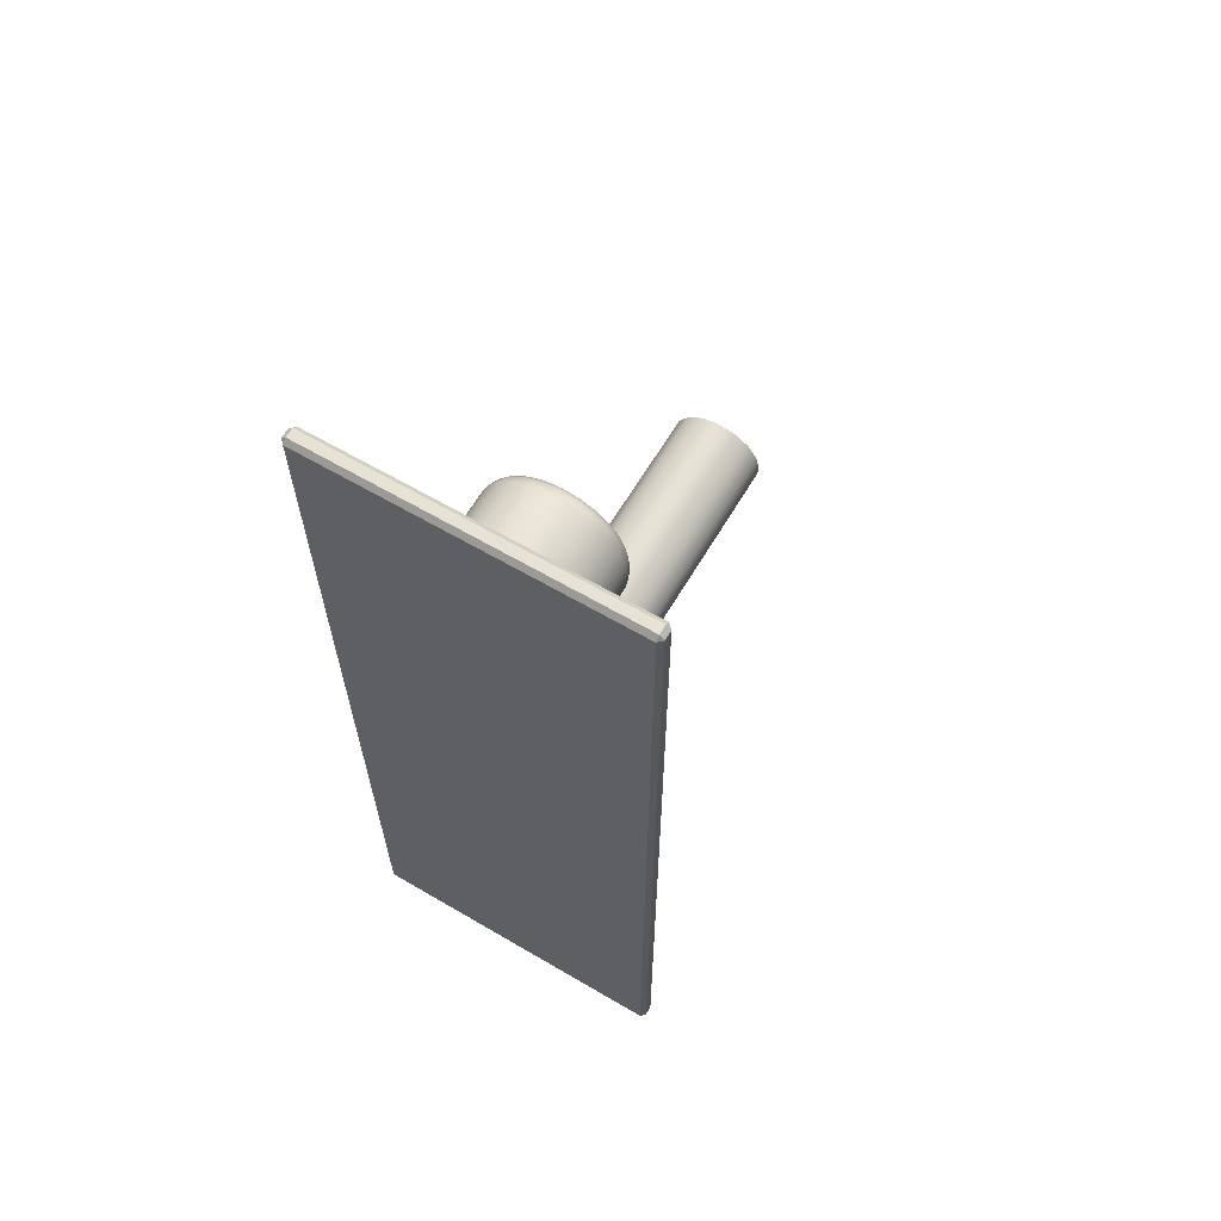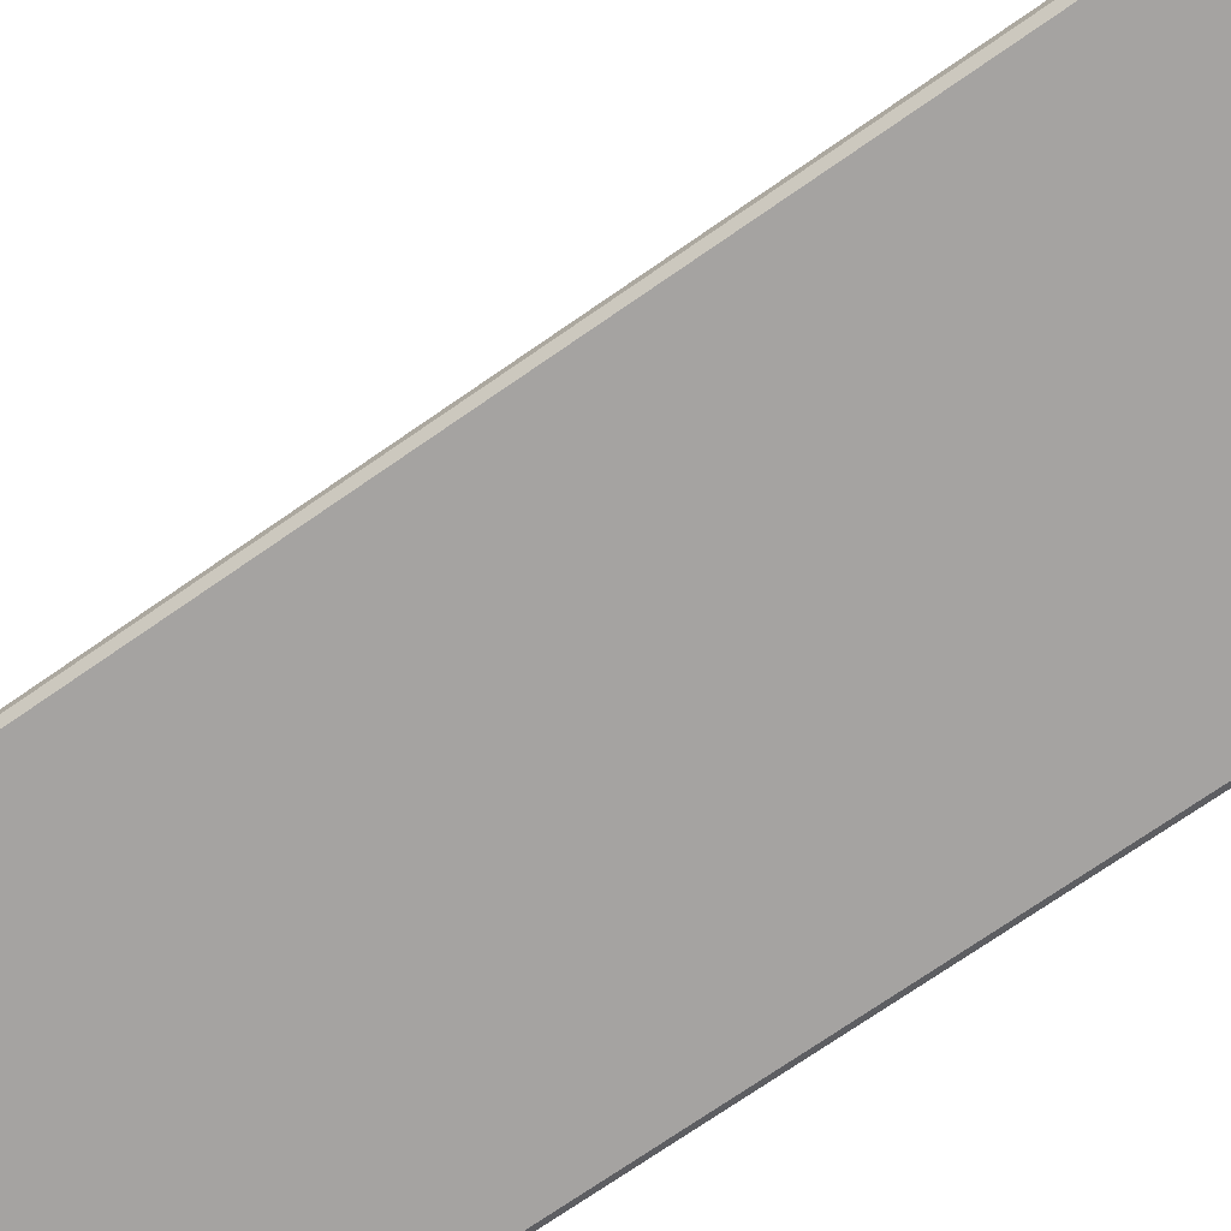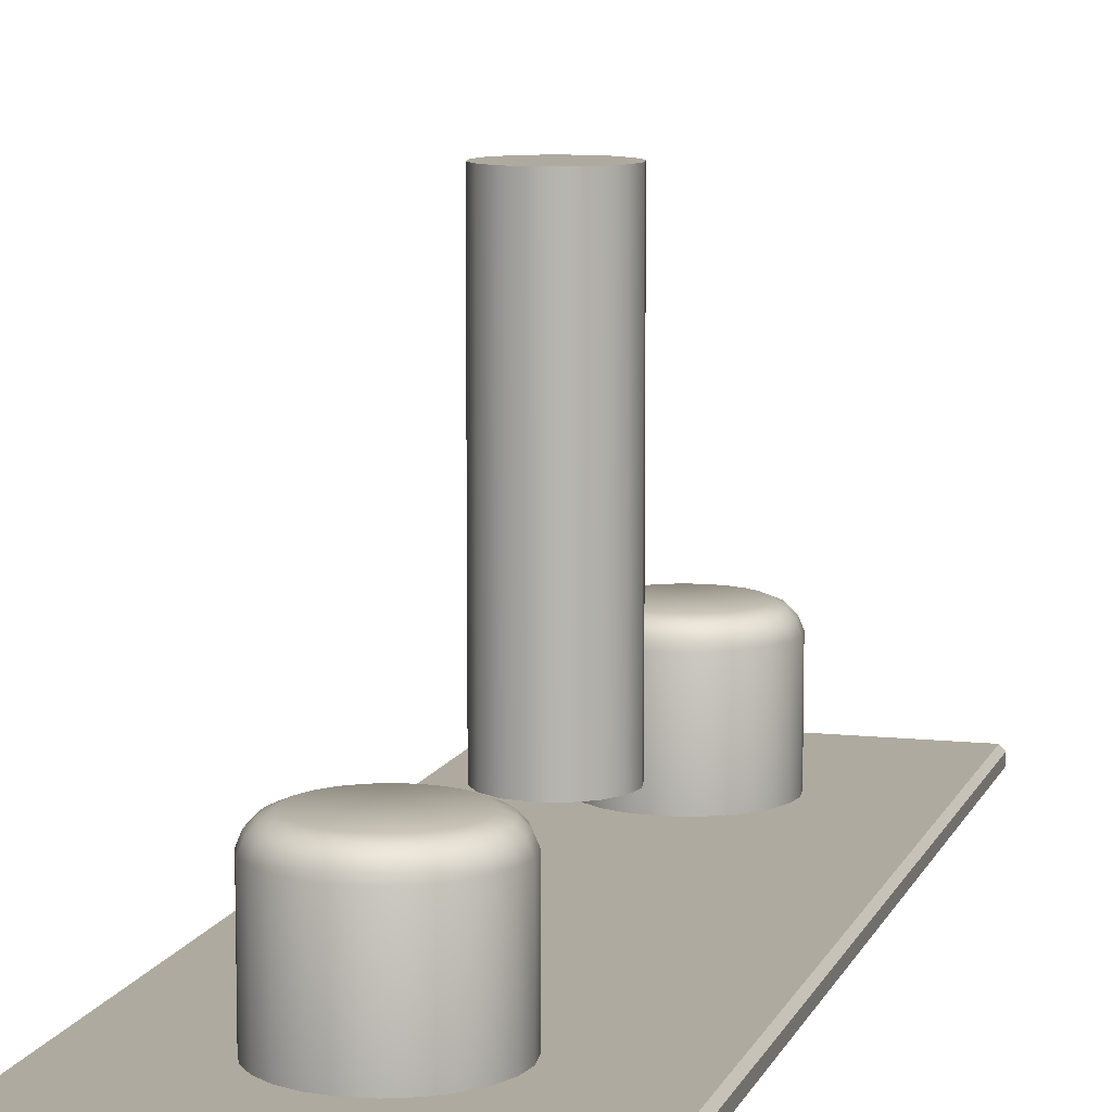
<metadata>
{"format":"obj","ext":"obj","renderer":"f3d","projection":"perspective","resolution":1024,"background":"white","views":[{"elev":63.3,"azim":-149.4,"up":"+Y"},{"elev":-73.1,"azim":124.7,"up":"+Z"},{"elev":9.5,"azim":15.8,"up":"+Z"}]}
</metadata>
<code>
v 132.8 136.9 22.07
v 133.1 136.9 22.07
v 133.1 136 22.07
v 132.8 136 22.07
v 132.8 136.9 22.09
v 132.8 136 22.09
v 133.1 136 22.09
v 133.1 136.9 22.09
v 132.8 136.9 22.08
v 132.8 136 22.08
v 132.8 136 22.09
v 132.8 136.9 22.09
v 132.8 135.9 22.08
v 133.1 135.9 22.08
v 133.1 135.9 22.09
v 132.8 135.9 22.09
v 133.1 136 22.08
v 133.1 136.9 22.08
v 133.1 136.9 22.09
v 133.1 136 22.09
v 133.1 136.9 22.08
v 132.8 136.9 22.08
v 132.8 136.9 22.09
v 133.1 136.9 22.09
v 132.8 136.9 22.08
v 132.8 136.9 22.08
v 132.8 136.9 22.07
v 132.8 136 22.07
v 132.8 135.9 22.08
v 132.8 136 22.08
v 133.1 136.9 22.08
v 133.1 136.9 22.08
v 133.1 136.9 22.07
v 133.1 136 22.07
v 133.1 136 22.08
v 133.1 135.9 22.08
v 132.8 136.9 22.09
v 132.8 136.9 22.09
v 132.8 136.9 22.09
v 132.8 135.9 22.09
v 132.8 136 22.09
v 132.8 136 22.09
v 133.1 136.9 22.09
v 133.1 136.9 22.09
v 133.1 136.9 22.09
v 133.1 136 22.09
v 133.1 136 22.09
v 133.1 135.9 22.09
v 132.8 136.9 22.07
v 132.8 136.9 22.08
v 133.1 136.9 22.08
v 133.1 136.9 22.07
v 133.1 136.9 22.07
v 133.1 136.9 22.08
v 133.1 136 22.08
v 133.1 136 22.07
v 133.1 136 22.07
v 133.1 135.9 22.08
v 132.8 135.9 22.08
v 132.8 136 22.07
v 132.8 136 22.07
v 132.8 136 22.08
v 132.8 136.9 22.08
v 132.8 136.9 22.07
v 132.8 136.9 22.09
v 132.8 136.9 22.09
v 132.8 136 22.09
v 132.8 136 22.09
v 132.8 136 22.09
v 132.8 135.9 22.09
v 133.1 135.9 22.09
v 133.1 136 22.09
v 133.1 136 22.09
v 133.1 136 22.09
v 133.1 136.9 22.09
v 133.1 136.9 22.09
v 133.1 136.9 22.09
v 133.1 136.9 22.09
v 132.8 136.9 22.09
v 132.8 136.9 22.09
v 132.8 136 22.08
v 132.8 135.9 22.08
v 132.8 135.9 22.09
v 132.8 136 22.09
v 132.8 136.9 22.09
v 132.8 136.9 22.09
v 132.8 136.9 22.08
v 132.8 136.9 22.08
v 133.1 135.9 22.08
v 133.1 136 22.08
v 133.1 136 22.09
v 133.1 135.9 22.09
v 133.1 136.9 22.08
v 133.1 136.9 22.08
v 133.1 136.9 22.09
v 133.1 136.9 22.09
v 133 136.1 22.19
v 132.9 136.1 22.19
v 132.9 136.1 22.09
v 133 136.1 22.09
v 132.9 136.1 22.19
v 132.9 136.1 22.09
v 132.9 136.1 22.19
v 132.9 136.1 22.09
v 132.9 136.1 22.19
v 132.9 136.1 22.09
v 132.9 136.1 22.19
v 132.9 136.1 22.09
v 132.9 136.1 22.19
v 132.9 136.1 22.09
v 132.9 136.1 22.19
v 132.9 136.2 22.19
v 132.9 136.2 22.09
v 132.9 136.1 22.09
v 132.9 136.2 22.19
v 132.9 136.2 22.09
v 132.9 136.2 22.19
v 132.9 136.2 22.09
v 132.9 136.2 22.19
v 132.9 136.2 22.09
v 132.9 136.2 22.19
v 132.9 136.2 22.09
v 133 136.2 22.19
v 133 136.2 22.09
v 133 136.2 22.19
v 133 136.2 22.09
v 133 136.2 22.19
v 133 136.2 22.09
v 133 136.2 22.19
v 133 136.2 22.09
v 133 136.2 22.19
v 133 136.2 22.09
v 133 136.2 22.19
v 133 136.2 22.09
v 133 136.1 22.19
v 133 136.1 22.09
v 133 136.1 22.19
v 133 136.1 22.09
v 133 136.1 22.19
v 133 136.1 22.09
v 133 136.1 22.19
v 133 136.1 22.09
v 133 136.1 22.19
v 133 136.1 22.09
v 133 136.1 22.19
v 133 136.1 22.09
v 133 136.1 22.22
v 133 136.1 22.22
v 133 136.1 22.22
v 133 136.1 22.22
v 133 136.1 22.22
v 133 136.2 22.22
v 133 136.2 22.22
v 133 136.2 22.22
v 133 136.2 22.22
v 133 136.2 22.22
v 133 136.2 22.22
v 132.9 136.2 22.22
v 132.9 136.2 22.22
v 132.9 136.2 22.22
v 132.9 136.2 22.22
v 132.9 136.2 22.22
v 132.9 136.1 22.22
v 132.9 136.1 22.22
v 132.9 136.1 22.22
v 132.9 136.1 22.22
v 132.9 136.1 22.22
v 132.9 136.1 22.22
v 133 136.1 22.22
v 133 136.1 22.22
v 132.9 136.1 22.09
v 132.9 136.1 22.09
v 132.9 136.1 22.09
v 132.9 136.1 22.09
v 132.9 136.1 22.09
v 132.9 136.1 22.09
v 132.9 136.2 22.09
v 132.9 136.2 22.09
v 132.9 136.2 22.09
v 132.9 136.2 22.09
v 132.9 136.2 22.09
v 133 136.2 22.09
v 133 136.2 22.09
v 133 136.2 22.09
v 133 136.2 22.09
v 133 136.2 22.09
v 133 136.2 22.09
v 133 136.1 22.09
v 133 136.1 22.09
v 133 136.1 22.09
v 133 136.1 22.09
v 133 136.1 22.09
v 133 136.1 22.09
v 133 136.1 22.09
v 133 136.1 22.2
v 133 136.1 22.21
v 132.9 136.1 22.21
v 132.9 136.1 22.2
v 132.9 136.1 22.21
v 132.9 136.1 22.2
v 132.9 136.1 22.21
v 132.9 136.1 22.2
v 132.9 136.1 22.21
v 132.9 136.1 22.2
v 132.9 136.1 22.21
v 132.9 136.1 22.2
v 132.9 136.1 22.21
v 132.9 136.1 22.2
v 132.9 136.2 22.21
v 132.9 136.2 22.2
v 132.9 136.2 22.21
v 132.9 136.2 22.2
v 132.9 136.2 22.21
v 132.9 136.2 22.2
v 132.9 136.2 22.21
v 132.9 136.2 22.2
v 132.9 136.2 22.21
v 132.9 136.2 22.2
v 133 136.2 22.21
v 133 136.2 22.2
v 133 136.2 22.21
v 133 136.2 22.2
v 133 136.2 22.21
v 133 136.2 22.2
v 133 136.2 22.21
v 133 136.2 22.2
v 133 136.2 22.21
v 133 136.2 22.2
v 133 136.2 22.21
v 133 136.2 22.2
v 133 136.1 22.21
v 133 136.1 22.2
v 133 136.1 22.21
v 133 136.1 22.2
v 133 136.1 22.21
v 133 136.1 22.2
v 133 136.1 22.21
v 133 136.1 22.2
v 133 136.1 22.21
v 133 136.1 22.2
v 133 136.1 22.21
v 133 136.1 22.2
v 133 136.7 22.19
v 132.9 136.7 22.19
v 132.9 136.7 22.09
v 133 136.7 22.09
v 132.9 136.7 22.19
v 132.9 136.7 22.09
v 132.9 136.7 22.19
v 132.9 136.7 22.09
v 132.9 136.7 22.19
v 132.9 136.7 22.09
v 132.9 136.7 22.19
v 132.9 136.7 22.09
v 132.9 136.7 22.19
v 132.9 136.7 22.09
v 132.9 136.7 22.19
v 132.9 136.8 22.19
v 132.9 136.8 22.09
v 132.9 136.7 22.09
v 132.9 136.8 22.19
v 132.9 136.8 22.09
v 132.9 136.8 22.19
v 132.9 136.8 22.09
v 132.9 136.8 22.19
v 132.9 136.8 22.09
v 132.9 136.8 22.19
v 132.9 136.8 22.09
v 133 136.8 22.19
v 133 136.8 22.09
v 133 136.8 22.19
v 133 136.8 22.09
v 133 136.8 22.19
v 133 136.8 22.09
v 133 136.8 22.19
v 133 136.8 22.09
v 133 136.8 22.19
v 133 136.8 22.09
v 133 136.8 22.19
v 133 136.8 22.09
v 133 136.7 22.19
v 133 136.7 22.09
v 133 136.7 22.19
v 133 136.7 22.09
v 133 136.7 22.19
v 133 136.7 22.09
v 133 136.7 22.19
v 133 136.7 22.09
v 133 136.7 22.19
v 133 136.7 22.09
v 133 136.7 22.19
v 133 136.7 22.09
v 133 136.7 22.22
v 133 136.7 22.22
v 133 136.7 22.22
v 133 136.7 22.22
v 133 136.7 22.22
v 133 136.8 22.22
v 133 136.8 22.22
v 133 136.8 22.22
v 133 136.8 22.22
v 133 136.8 22.22
v 133 136.8 22.22
v 132.9 136.8 22.22
v 132.9 136.8 22.22
v 132.9 136.8 22.22
v 132.9 136.8 22.22
v 132.9 136.8 22.22
v 132.9 136.7 22.22
v 132.9 136.7 22.22
v 132.9 136.7 22.22
v 132.9 136.7 22.22
v 132.9 136.7 22.22
v 132.9 136.7 22.22
v 133 136.7 22.22
v 133 136.7 22.22
v 132.9 136.7 22.09
v 132.9 136.7 22.09
v 132.9 136.7 22.09
v 132.9 136.7 22.09
v 132.9 136.7 22.09
v 132.9 136.7 22.09
v 132.9 136.8 22.09
v 132.9 136.8 22.09
v 132.9 136.8 22.09
v 132.9 136.8 22.09
v 132.9 136.8 22.09
v 133 136.8 22.09
v 133 136.8 22.09
v 133 136.8 22.09
v 133 136.8 22.09
v 133 136.8 22.09
v 133 136.8 22.09
v 133 136.7 22.09
v 133 136.7 22.09
v 133 136.7 22.09
v 133 136.7 22.09
v 133 136.7 22.09
v 133 136.7 22.09
v 133 136.7 22.09
v 133 136.7 22.2
v 133 136.7 22.21
v 132.9 136.7 22.21
v 132.9 136.7 22.2
v 132.9 136.7 22.21
v 132.9 136.7 22.2
v 132.9 136.7 22.21
v 132.9 136.7 22.2
v 132.9 136.7 22.21
v 132.9 136.7 22.2
v 132.9 136.7 22.21
v 132.9 136.7 22.2
v 132.9 136.7 22.21
v 132.9 136.7 22.2
v 132.9 136.8 22.21
v 132.9 136.8 22.2
v 132.9 136.8 22.21
v 132.9 136.8 22.2
v 132.9 136.8 22.21
v 132.9 136.8 22.2
v 132.9 136.8 22.21
v 132.9 136.8 22.2
v 132.9 136.8 22.21
v 132.9 136.8 22.2
v 133 136.8 22.21
v 133 136.8 22.2
v 133 136.8 22.21
v 133 136.8 22.2
v 133 136.8 22.21
v 133 136.8 22.2
v 133 136.8 22.21
v 133 136.8 22.2
v 133 136.8 22.21
v 133 136.8 22.2
v 133 136.8 22.21
v 133 136.8 22.2
v 133 136.7 22.21
v 133 136.7 22.2
v 133 136.7 22.21
v 133 136.7 22.2
v 133 136.7 22.21
v 133 136.7 22.2
v 133 136.7 22.21
v 133 136.7 22.2
v 133 136.7 22.21
v 133 136.7 22.2
v 133 136.7 22.21
v 133 136.7 22.2
v 133 136.4 22.16
v 133 136.4 22.16
v 133 136.4 22.51
v 133 136.4 22.51
v 133 136.4 22.16
v 133 136.4 22.51
v 133 136.4 22.16
v 133 136.4 22.51
v 133 136.4 22.16
v 133 136.4 22.51
v 133 136.4 22.16
v 133 136.5 22.16
v 133 136.5 22.51
v 133 136.4 22.51
v 133 136.5 22.16
v 133 136.5 22.51
v 133 136.5 22.16
v 133 136.5 22.51
v 133 136.5 22.16
v 133 136.5 22.51
v 132.9 136.5 22.16
v 132.9 136.5 22.51
v 132.9 136.5 22.16
v 132.9 136.5 22.51
v 132.9 136.5 22.16
v 132.9 136.5 22.51
v 132.9 136.4 22.16
v 132.9 136.4 22.51
v 132.9 136.4 22.16
v 132.9 136.4 22.51
v 132.9 136.4 22.16
v 132.9 136.4 22.51
v 132.9 136.4 22.16
v 132.9 136.4 22.51
v 132.9 136.4 22.16
v 132.9 136.4 22.16
v 132.9 136.4 22.16
v 132.9 136.5 22.16
v 132.9 136.5 22.16
v 132.9 136.5 22.16
v 133 136.5 22.16
v 133 136.5 22.16
v 133 136.5 22.16
v 133 136.5 22.16
v 133 136.4 22.16
v 133 136.4 22.16
v 133 136.4 22.16
v 133 136.4 22.16
v 133 136.4 22.16
v 132.9 136.4 22.16
v 133 136.4 22.51
v 133 136.4 22.51
v 133 136.4 22.51
v 133 136.4 22.51
v 133 136.5 22.51
v 133 136.5 22.51
v 133 136.5 22.51
v 133 136.5 22.51
v 132.9 136.5 22.51
v 132.9 136.5 22.51
v 132.9 136.5 22.51
v 132.9 136.4 22.51
v 132.9 136.4 22.51
v 132.9 136.4 22.51
v 132.9 136.4 22.51
v 133 136.4 22.51
f 1 2 3
f 3 4 1
f 5 6 7
f 7 8 5
f 9 10 11
f 11 12 9
f 13 14 15
f 15 16 13
f 17 18 19
f 19 20 17
f 21 22 23
f 23 24 21
f 25 26 27
f 28 29 30
f 31 32 33
f 34 35 36
f 37 38 39
f 40 41 42
f 43 44 45
f 46 47 48
f 49 50 51
f 51 52 49
f 53 54 55
f 55 56 53
f 57 58 59
f 59 60 57
f 61 62 63
f 63 64 61
f 65 66 67
f 67 68 65
f 69 70 71
f 71 72 69
f 73 74 75
f 75 76 73
f 77 78 79
f 79 80 77
f 81 82 83
f 83 84 81
f 85 86 87
f 87 88 85
f 89 90 91
f 91 92 89
f 93 94 95
f 95 96 93
f 97 98 99
f 99 100 97
f 98 101 102
f 102 99 98
f 101 103 104
f 104 102 101
f 103 105 106
f 106 104 103
f 105 107 108
f 108 106 105
f 107 109 110
f 110 108 107
f 111 112 113
f 113 114 111
f 112 115 116
f 116 113 112
f 115 117 118
f 118 116 115
f 117 119 120
f 120 118 117
f 119 121 122
f 122 120 119
f 121 123 124
f 124 122 121
f 123 125 126
f 126 124 123
f 125 127 128
f 128 126 125
f 127 129 130
f 130 128 127
f 129 131 132
f 132 130 129
f 131 133 134
f 134 132 131
f 133 135 136
f 136 134 133
f 135 137 138
f 138 136 135
f 137 139 140
f 140 138 137
f 139 141 142
f 142 140 139
f 141 143 144
f 144 142 141
f 143 145 146
f 146 144 143
f 145 97 100
f 100 146 145
f 147 148 149
f 149 150 151
f 151 152 153
f 149 151 153
f 153 154 155
f 155 156 157
f 153 155 157
f 157 158 159
f 159 160 161
f 157 159 161
f 153 157 161
f 161 162 163
f 163 164 165
f 161 163 165
f 165 166 167
f 167 168 169
f 165 167 169
f 161 165 169
f 153 161 169
f 149 153 169
f 147 149 169
f 170 147 169
f 171 172 173
f 173 174 175
f 175 176 177
f 173 175 177
f 177 178 179
f 179 180 181
f 177 179 181
f 181 182 183
f 183 184 185
f 181 183 185
f 177 181 185
f 185 186 187
f 187 188 189
f 185 187 189
f 189 190 191
f 191 192 193
f 189 191 193
f 185 189 193
f 177 185 193
f 173 177 193
f 171 173 193
f 194 171 193
f 195 196 197
f 197 198 195
f 198 197 199
f 199 200 198
f 200 199 201
f 201 202 200
f 202 201 203
f 203 204 202
f 204 203 205
f 205 206 204
f 206 205 207
f 207 208 206
f 208 207 209
f 209 210 208
f 210 209 211
f 211 212 210
f 212 211 213
f 213 214 212
f 214 213 215
f 215 216 214
f 216 215 217
f 217 218 216
f 218 217 219
f 219 220 218
f 220 219 221
f 221 222 220
f 222 221 223
f 223 224 222
f 224 223 225
f 225 226 224
f 226 225 227
f 227 228 226
f 228 227 229
f 229 230 228
f 230 229 231
f 231 232 230
f 232 231 233
f 233 234 232
f 234 233 235
f 235 236 234
f 236 235 237
f 237 238 236
f 238 237 239
f 239 240 238
f 240 239 241
f 241 242 240
f 242 241 196
f 196 195 242
f 97 195 198
f 198 98 97
f 98 198 200
f 200 101 98
f 101 200 202
f 202 103 101
f 103 202 204
f 204 105 103
f 105 204 206
f 206 107 105
f 107 206 208
f 208 109 107
f 109 208 210
f 210 112 109
f 112 210 212
f 212 115 112
f 115 212 214
f 214 117 115
f 117 214 216
f 216 119 117
f 119 216 218
f 218 121 119
f 121 218 220
f 220 123 121
f 123 220 222
f 222 125 123
f 125 222 224
f 224 127 125
f 127 224 226
f 226 129 127
f 129 226 228
f 228 131 129
f 131 228 230
f 230 133 131
f 133 230 232
f 232 135 133
f 135 232 234
f 234 137 135
f 137 234 236
f 236 139 137
f 139 236 238
f 238 141 139
f 141 238 240
f 240 143 141
f 143 240 242
f 242 145 143
f 145 242 195
f 195 97 145
f 196 169 168
f 168 197 196
f 197 168 167
f 167 199 197
f 199 167 166
f 166 201 199
f 201 166 165
f 165 203 201
f 203 165 164
f 164 205 203
f 205 164 163
f 163 207 205
f 207 163 162
f 162 209 207
f 209 162 161
f 161 211 209
f 211 161 160
f 160 213 211
f 213 160 159
f 159 215 213
f 215 159 158
f 158 217 215
f 217 158 157
f 157 219 217
f 219 157 156
f 156 221 219
f 221 156 155
f 155 223 221
f 223 155 154
f 154 225 223
f 225 154 153
f 153 227 225
f 227 153 152
f 152 229 227
f 229 152 151
f 151 231 229
f 231 151 150
f 150 233 231
f 233 150 149
f 149 235 233
f 235 149 148
f 148 237 235
f 237 148 147
f 147 239 237
f 239 147 170
f 170 241 239
f 241 170 169
f 169 196 241
f 243 244 245
f 245 246 243
f 244 247 248
f 248 245 244
f 247 249 250
f 250 248 247
f 249 251 252
f 252 250 249
f 251 253 254
f 254 252 251
f 253 255 256
f 256 254 253
f 257 258 259
f 259 260 257
f 258 261 262
f 262 259 258
f 261 263 264
f 264 262 261
f 263 265 266
f 266 264 263
f 265 267 268
f 268 266 265
f 267 269 270
f 270 268 267
f 269 271 272
f 272 270 269
f 271 273 274
f 274 272 271
f 273 275 276
f 276 274 273
f 275 277 278
f 278 276 275
f 277 279 280
f 280 278 277
f 279 281 282
f 282 280 279
f 281 283 284
f 284 282 281
f 283 285 286
f 286 284 283
f 285 287 288
f 288 286 285
f 287 289 290
f 290 288 287
f 289 291 292
f 292 290 289
f 291 243 246
f 246 292 291
f 293 294 295
f 295 296 297
f 297 298 299
f 295 297 299
f 299 300 301
f 301 302 303
f 299 301 303
f 303 304 305
f 305 306 307
f 303 305 307
f 299 303 307
f 307 308 309
f 309 310 311
f 307 309 311
f 311 312 313
f 313 314 315
f 311 313 315
f 307 311 315
f 299 307 315
f 295 299 315
f 293 295 315
f 316 293 315
f 317 318 319
f 319 320 321
f 321 322 323
f 319 321 323
f 323 324 325
f 325 326 327
f 323 325 327
f 327 328 329
f 329 330 331
f 327 329 331
f 323 327 331
f 331 332 333
f 333 334 335
f 331 333 335
f 335 336 337
f 337 338 339
f 335 337 339
f 331 335 339
f 323 331 339
f 319 323 339
f 317 319 339
f 340 317 339
f 341 342 343
f 343 344 341
f 344 343 345
f 345 346 344
f 346 345 347
f 347 348 346
f 348 347 349
f 349 350 348
f 350 349 351
f 351 352 350
f 352 351 353
f 353 354 352
f 354 353 355
f 355 356 354
f 356 355 357
f 357 358 356
f 358 357 359
f 359 360 358
f 360 359 361
f 361 362 360
f 362 361 363
f 363 364 362
f 364 363 365
f 365 366 364
f 366 365 367
f 367 368 366
f 368 367 369
f 369 370 368
f 370 369 371
f 371 372 370
f 372 371 373
f 373 374 372
f 374 373 375
f 375 376 374
f 376 375 377
f 377 378 376
f 378 377 379
f 379 380 378
f 380 379 381
f 381 382 380
f 382 381 383
f 383 384 382
f 384 383 385
f 385 386 384
f 386 385 387
f 387 388 386
f 388 387 342
f 342 341 388
f 243 341 344
f 344 244 243
f 244 344 346
f 346 247 244
f 247 346 348
f 348 249 247
f 249 348 350
f 350 251 249
f 251 350 352
f 352 253 251
f 253 352 354
f 354 255 253
f 255 354 356
f 356 258 255
f 258 356 358
f 358 261 258
f 261 358 360
f 360 263 261
f 263 360 362
f 362 265 263
f 265 362 364
f 364 267 265
f 267 364 366
f 366 269 267
f 269 366 368
f 368 271 269
f 271 368 370
f 370 273 271
f 273 370 372
f 372 275 273
f 275 372 374
f 374 277 275
f 277 374 376
f 376 279 277
f 279 376 378
f 378 281 279
f 281 378 380
f 380 283 281
f 283 380 382
f 382 285 283
f 285 382 384
f 384 287 285
f 287 384 386
f 386 289 287
f 289 386 388
f 388 291 289
f 291 388 341
f 341 243 291
f 342 315 314
f 314 343 342
f 343 314 313
f 313 345 343
f 345 313 312
f 312 347 345
f 347 312 311
f 311 349 347
f 349 311 310
f 310 351 349
f 351 310 309
f 309 353 351
f 353 309 308
f 308 355 353
f 355 308 307
f 307 357 355
f 357 307 306
f 306 359 357
f 359 306 305
f 305 361 359
f 361 305 304
f 304 363 361
f 363 304 303
f 303 365 363
f 365 303 302
f 302 367 365
f 367 302 301
f 301 369 367
f 369 301 300
f 300 371 369
f 371 300 299
f 299 373 371
f 373 299 298
f 298 375 373
f 375 298 297
f 297 377 375
f 377 297 296
f 296 379 377
f 379 296 295
f 295 381 379
f 381 295 294
f 294 383 381
f 383 294 293
f 293 385 383
f 385 293 316
f 316 387 385
f 387 316 315
f 315 342 387
f 389 390 391
f 391 392 389
f 390 393 394
f 394 391 390
f 393 395 396
f 396 394 393
f 395 397 398
f 398 396 395
f 399 400 401
f 401 402 399
f 400 403 404
f 404 401 400
f 403 405 406
f 406 404 403
f 405 407 408
f 408 406 405
f 407 409 410
f 410 408 407
f 409 411 412
f 412 410 409
f 411 413 414
f 414 412 411
f 413 415 416
f 416 414 413
f 415 417 418
f 418 416 415
f 417 419 420
f 420 418 417
f 419 421 422
f 422 420 419
f 421 389 392
f 392 422 421
f 423 424 425
f 425 426 427
f 427 428 429
f 425 427 429
f 429 430 431
f 431 432 433
f 429 431 433
f 433 434 435
f 435 436 437
f 433 435 437
f 429 433 437
f 425 429 437
f 423 425 437
f 438 423 437
f 439 440 441
f 441 442 443
f 443 444 445
f 441 443 445
f 445 446 447
f 447 448 449
f 445 447 449
f 449 450 451
f 451 452 453
f 449 451 453
f 445 449 453
f 441 445 453
f 439 441 453
f 454 439 453

</code>
